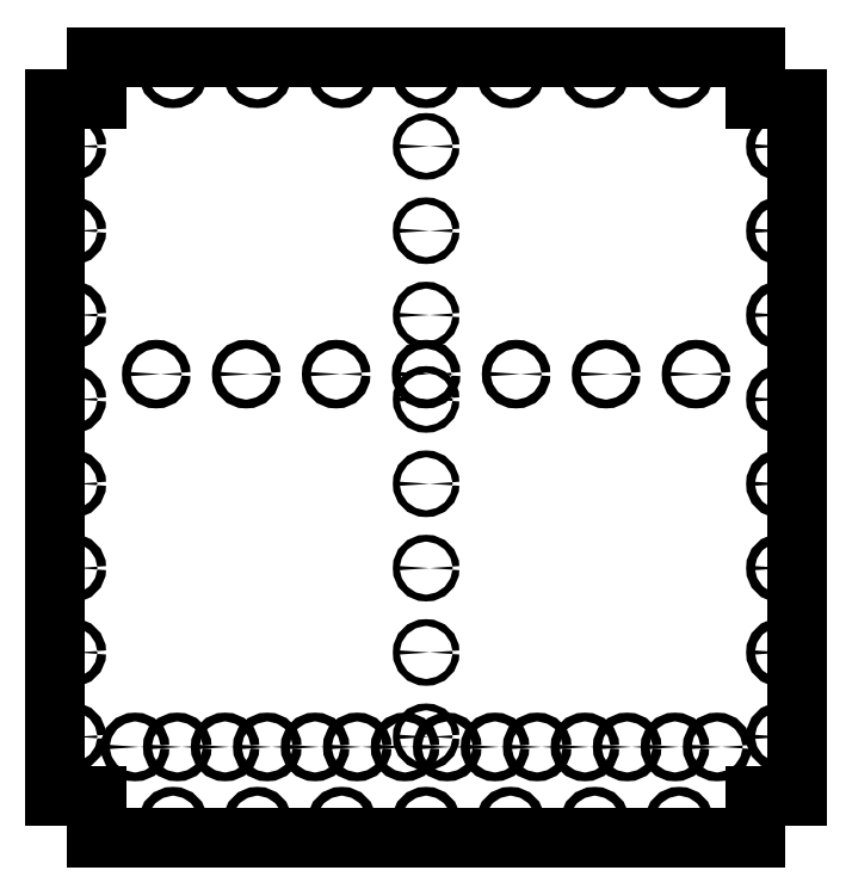
<metadata>
{"format":"dxf","ext":"dxf","renderer":"ezdxf+matplotlib","layout":"modelspace","background":"white","min_lineweight":24,"dpi":150}
</metadata>
<code>
0
SECTION
2
ENTITIES
0
LINE
8
ProjItem002
10
237.2
20
317.1
30
0
11
237.2
21
98.3
31
0
0
LINE
8
ProjItem002
10
237.2
20
511.3
30
0
11
237.2
21
317.1
31
0
0
LINE
8
ProjItem002
10
237.2
20
98.3
30
0
11
262.2
21
98.3
31
0
0
LINE
8
ProjItem002
10
262.2
20
511.3
30
0
11
237.2
21
511.3
31
0
0
LINE
8
ProjItem002
10
262.2
20
98.3
30
0
11
262.2
21
73.3
31
0
0
LINE
8
ProjItem002
10
262.2
20
536.3
30
0
11
262.2
21
511.3
31
0
0
LINE
8
ProjItem002
10
262.2
20
73.3
30
0
11
652.2
21
73.3
31
0
0
LINE
8
ProjItem002
10
652.2
20
536.3
30
0
11
262.2
21
536.3
31
0
0
LINE
8
ProjItem002
10
652.2
20
73.3
30
0
11
652.2
21
98.3
31
0
0
LINE
8
ProjItem002
10
652.2
20
511.3
30
0
11
652.2
21
536.3
31
0
0
LINE
8
ProjItem002
10
652.2
20
98.3
30
0
11
677.2
21
98.3
31
0
0
LINE
8
ProjItem002
10
677.2
20
511.3
30
0
11
652.2
21
511.3
31
0
0
LINE
8
ProjItem002
10
677.2
20
98.3
30
0
11
677.2
21
511.3
31
0
0
CIRCLE
8
ProjItem002
10
247.2
20
133.3
40
2.61
0
CIRCLE
8
ProjItem002
10
284.7
20
127.3
40
2.61
0
CIRCLE
8
ProjItem002
10
307.2
20
83.3
40
2.61
0
CIRCLE
8
ProjItem002
10
309.7
20
127.3
40
2.61
0
CIRCLE
8
ProjItem002
10
338
20
127.3
40
2.61
0
CIRCLE
8
ProjItem002
10
247.2
20
183.3
40
2.61
0
CIRCLE
8
ProjItem002
10
357.2
20
83.3
40
2.61
0
CIRCLE
8
ProjItem002
10
363
20
127.3
40
2.61
0
CIRCLE
8
ProjItem002
10
391.4
20
127.3
40
2.61
0
CIRCLE
8
ProjItem002
10
407.2
20
83.3
40
2.61
0
CIRCLE
8
ProjItem002
10
416.4
20
127.3
40
2.61
0
CIRCLE
8
ProjItem002
10
444.7
20
127.3
40
2.61
0
CIRCLE
8
ProjItem002
10
247.2
20
233.3
40
2.61
0
CIRCLE
8
ProjItem002
10
247.2
20
283.3
40
2.61
0
CIRCLE
8
ProjItem002
10
457.2
20
83.3
40
2.61
0
CIRCLE
8
ProjItem002
10
507.2
20
83.3
40
2.61
0
CIRCLE
8
ProjItem002
10
469.7
20
127.3
40
2.61
0
CIRCLE
8
ProjItem002
10
457.2
20
133.3
40
2.019
0
CIRCLE
8
ProjItem002
10
498
20
127.3
40
2.61
0
CIRCLE
8
ProjItem002
10
557.2
20
83.3
40
2.61
0
CIRCLE
8
ProjItem002
10
523
20
127.3
40
2.61
0
CIRCLE
8
ProjItem002
10
551.4
20
127.3
40
2.61
0
CIRCLE
8
ProjItem002
10
457.2
20
183.3
40
2.019
0
CIRCLE
8
ProjItem002
10
607.2
20
83.3
40
2.61
0
CIRCLE
8
ProjItem002
10
576.4
20
127.3
40
2.61
0
CIRCLE
8
ProjItem002
10
604.7
20
127.3
40
2.61
0
CIRCLE
8
ProjItem002
10
629.7
20
127.3
40
2.61
0
CIRCLE
8
ProjItem002
10
667.2
20
133.3
40
2.61
0
CIRCLE
8
ProjItem002
10
667.2
20
183.3
40
2.61
0
CIRCLE
8
ProjItem002
10
457.2
20
233.3
40
2.019
0
CIRCLE
8
ProjItem002
10
457.2
20
283.3
40
2.019
0
CIRCLE
8
ProjItem002
10
667.2
20
233.3
40
2.61
0
CIRCLE
8
ProjItem002
10
667.2
20
283.3
40
2.61
0
CIRCLE
8
ProjItem002
10
247.2
20
333.3
40
2.61
0
CIRCLE
8
ProjItem002
10
297.2
20
348.3
40
2.61
0
CIRCLE
8
ProjItem002
10
350.5
20
348.3
40
2.61
0
CIRCLE
8
ProjItem002
10
247.2
20
383.3
40
2.61
0
CIRCLE
8
ProjItem002
10
403.9
20
348.3
40
2.61
0
CIRCLE
8
ProjItem002
10
247.2
20
433.3
40
2.61
0
CIRCLE
8
ProjItem002
10
247.2
20
483.3
40
2.61
0
CIRCLE
8
ProjItem002
10
307.2
20
526.3
40
2.61
0
CIRCLE
8
ProjItem002
10
357.2
20
526.3
40
2.61
0
CIRCLE
8
ProjItem002
10
407.2
20
526.3
40
2.61
0
CIRCLE
8
ProjItem002
10
457.2
20
333.3
40
2.019
0
CIRCLE
8
ProjItem002
10
457.2
20
348.3
40
2.61
0
CIRCLE
8
ProjItem002
10
510.5
20
348.3
40
2.61
0
CIRCLE
8
ProjItem002
10
457.2
20
383.3
40
2.019
0
CIRCLE
8
ProjItem002
10
563.9
20
348.3
40
2.61
0
CIRCLE
8
ProjItem002
10
617.2
20
348.3
40
2.61
0
CIRCLE
8
ProjItem002
10
667.2
20
333.3
40
2.61
0
CIRCLE
8
ProjItem002
10
667.2
20
383.3
40
2.61
0
CIRCLE
8
ProjItem002
10
457.2
20
433.3
40
2.019
0
CIRCLE
8
ProjItem002
10
457.2
20
483.3
40
2.019
0
CIRCLE
8
ProjItem002
10
457.2
20
526.3
40
2.61
0
CIRCLE
8
ProjItem002
10
507.2
20
526.3
40
2.61
0
CIRCLE
8
ProjItem002
10
557.2
20
526.3
40
2.61
0
CIRCLE
8
ProjItem002
10
667.2
20
433.3
40
2.61
0
CIRCLE
8
ProjItem002
10
607.2
20
526.3
40
2.61
0
CIRCLE
8
ProjItem002
10
667.2
20
483.3
40
2.61
0
ENDSEC
0
EOF

</code>
